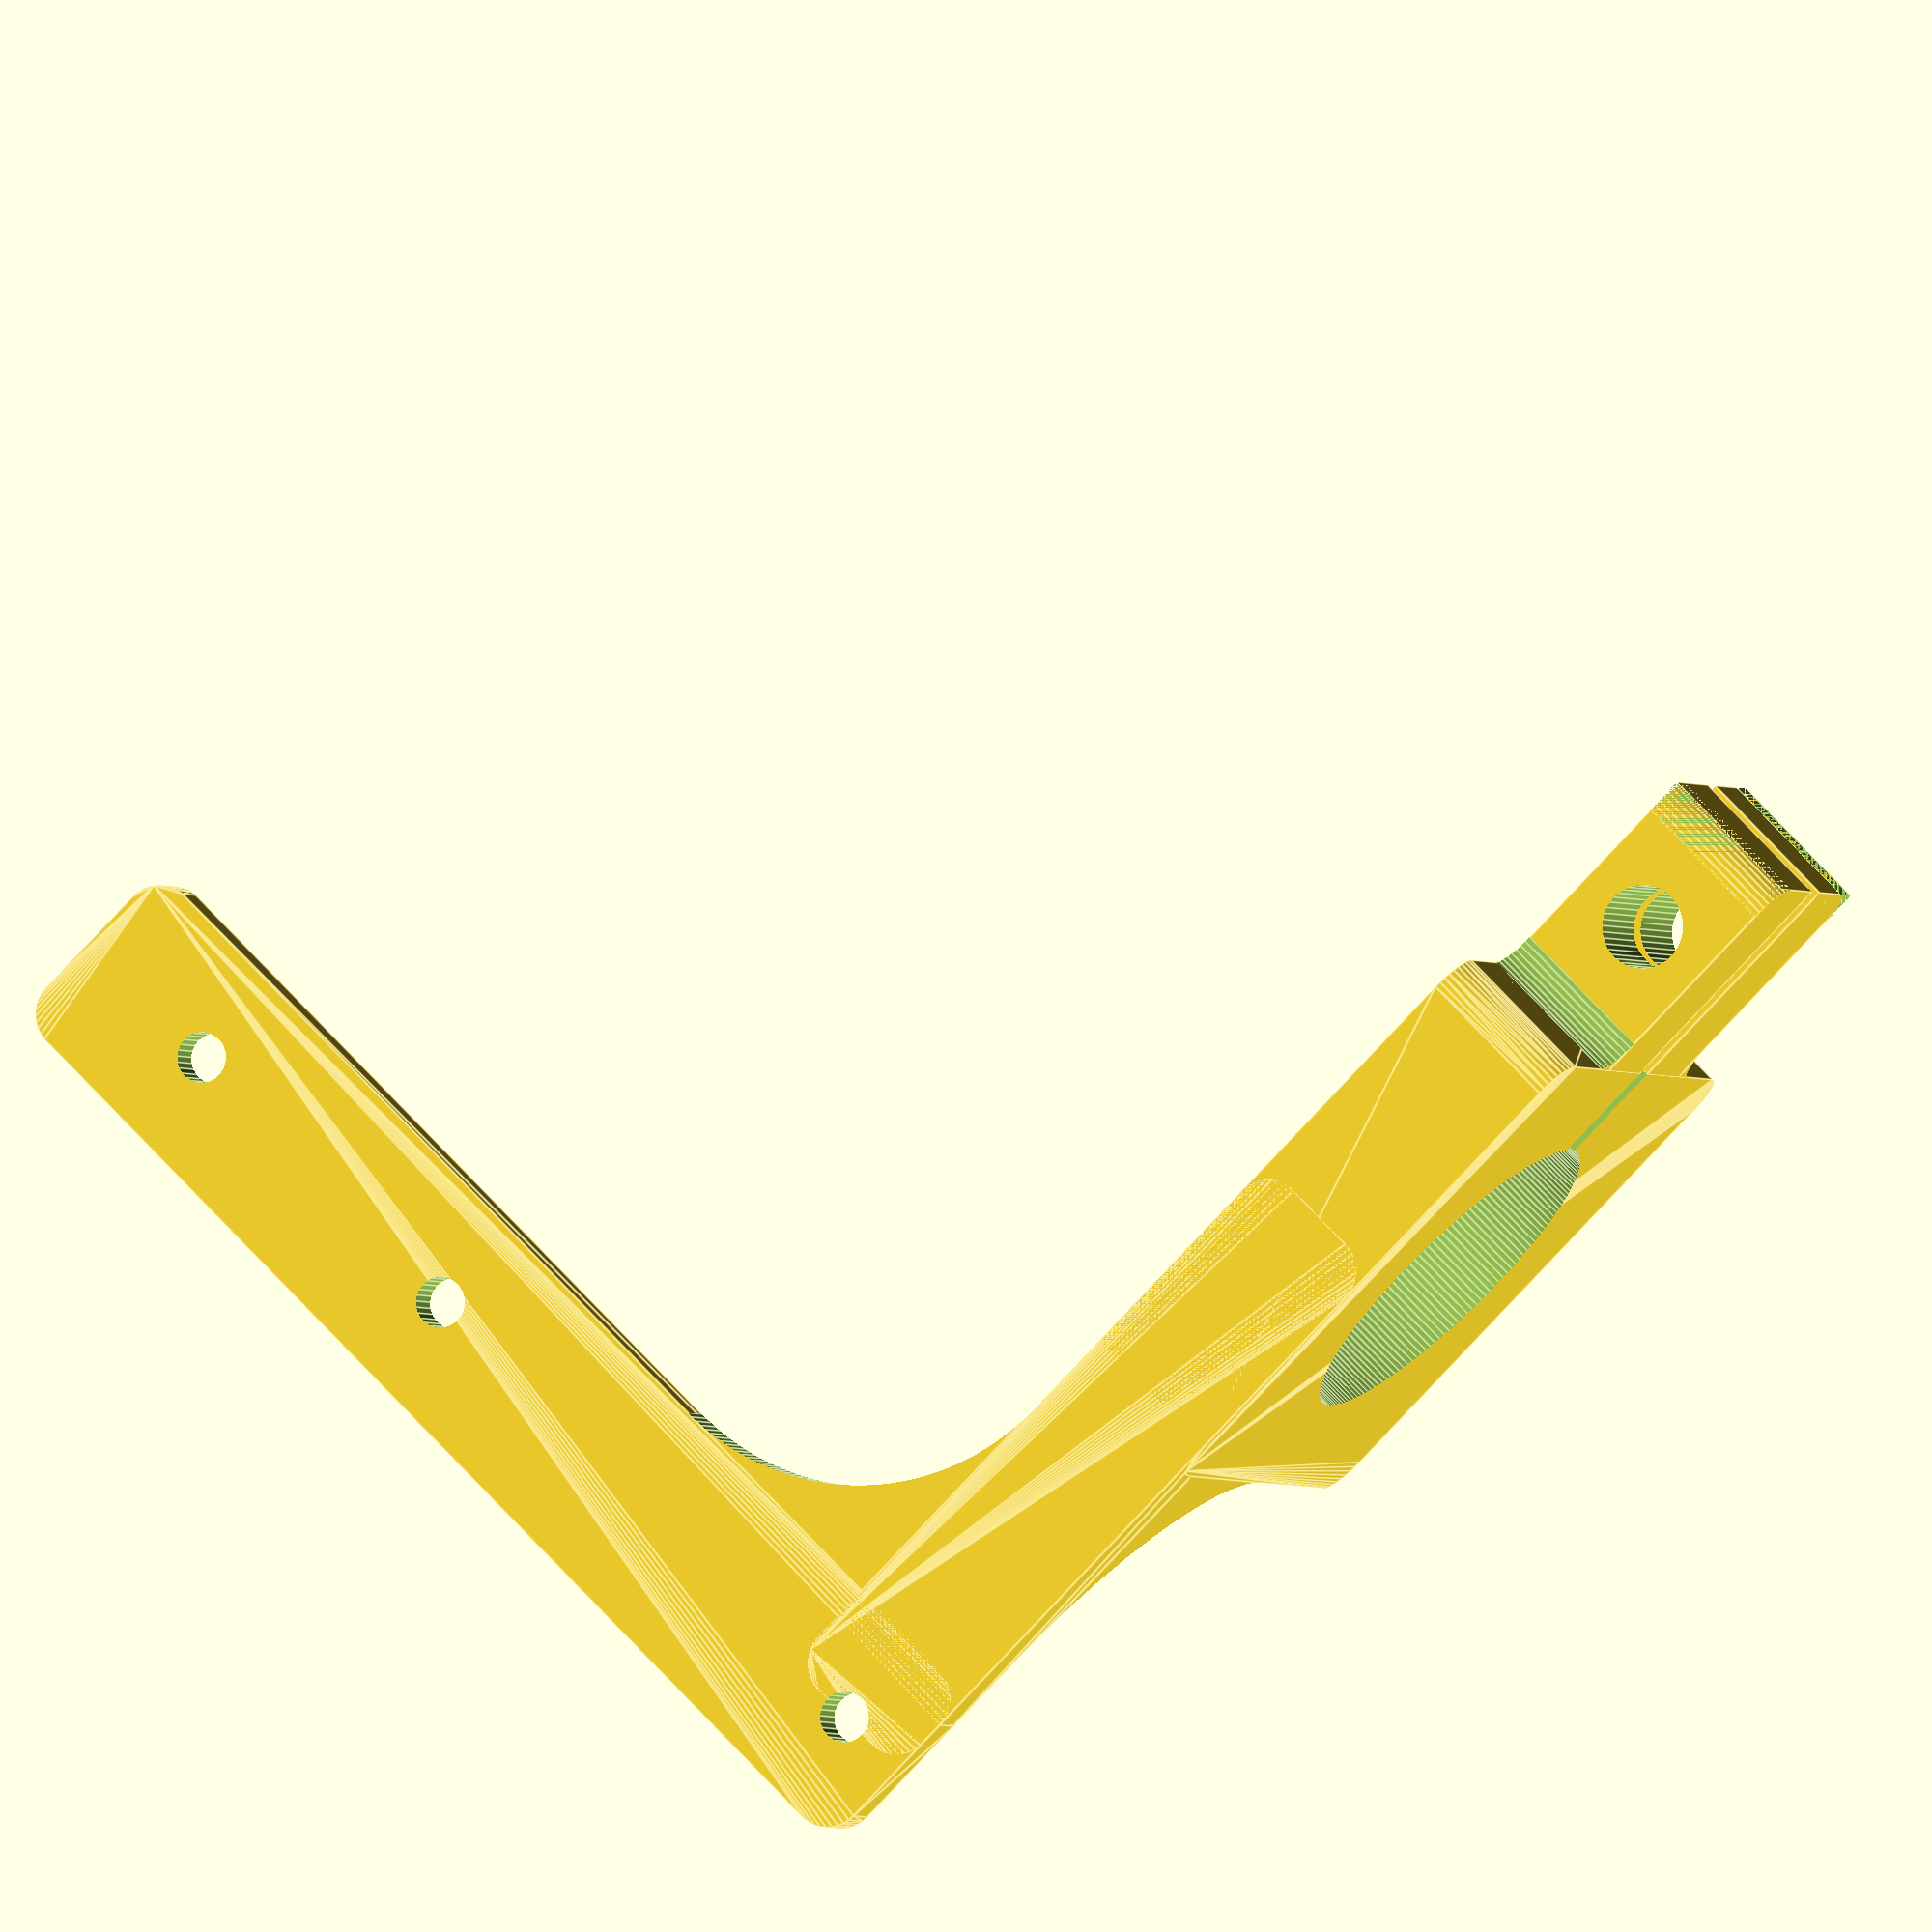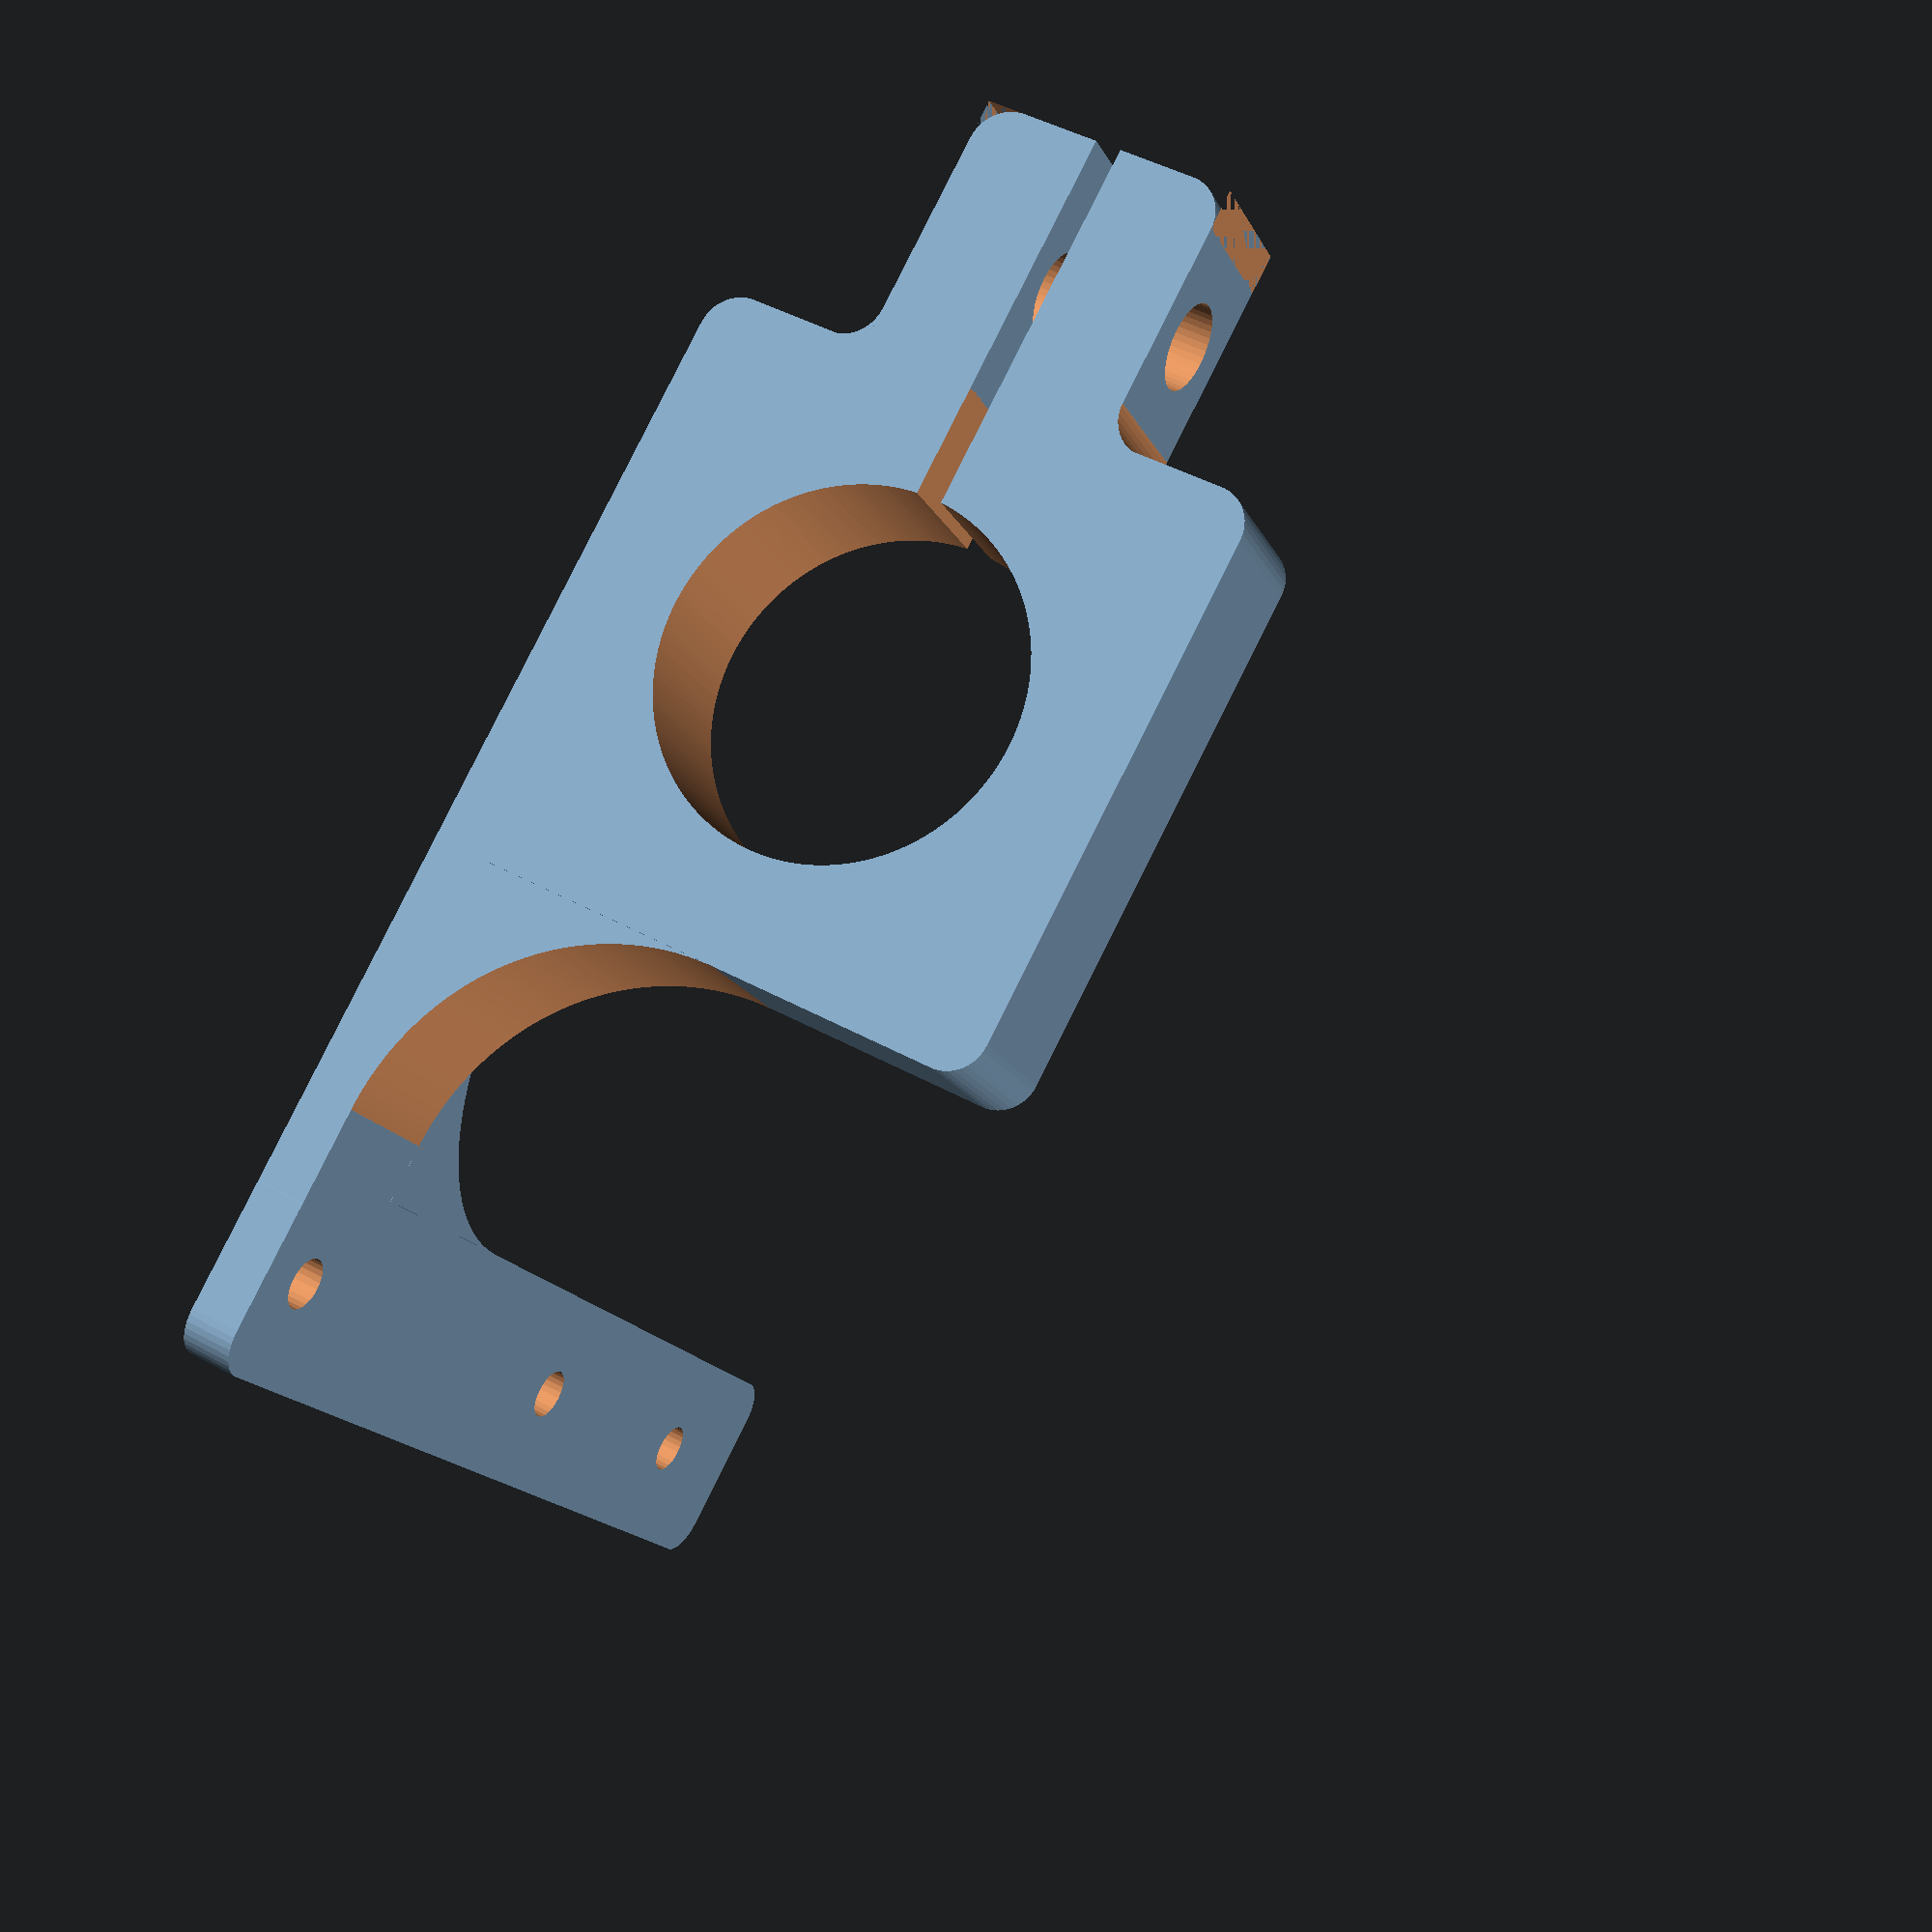
<openscad>
$fa=0.5; // default minimum facet angle is now 0.5
$fs=0.5; // default minimum facet size is now 0.5 mm

base_width = 45;
base_thickness = 12;
tool_diameter = 28;
rounding = 3;
slit = 2;
clamp_width = 9;
clamp_length = 20;
clamp_hole = 6.6;
support_thickness = 4;
support_width = 16;
support_height = 93;
support_holes = 4;
support_offset = 55;
support_rounding = 20;

module round(r, h, negative = false) {
	translate([-r, -r, 0])
	union() {
		difference() {
			cube([r, r, h]);
			translate([0,0,-1]) cylinder(r=r, h=h+2);
		}
		if (negative) {
			translate([r,0,0]) cube([1,r,h]);
			translate([0,r,0]) cube([r+1,1,h]);
		}
	}
}

module rounded_cube(x, y, z, r) {
	hull() {
		for (X=[1, -1]) {
			for (Y=[1, -1]) {
				translate([X*(x/2-r), Y*(y/2-r),0]) cylinder(r=r, h=z, center=true);
			}
		}
	}
}

module base() {
	difference() {
		rounded_cube(base_width, base_width, base_thickness, rounding);
		cylinder(d=tool_diameter, h = base_thickness+2, center=true);
		translate([0,-base_width/2,0]) cube([slit, base_width/2+2, base_thickness+2], center=true);
	}
}


module clamps() {
	for (x=[1, -1]) {
		translate([x * (clamp_width + slit)/2, -(base_width+clamp_length)/2+.1, 0]) 
		difference() {
			union() {
				cube([clamp_width, clamp_length, base_thickness], center=true);
				translate([x*clamp_width/2,clamp_length/2,-base_thickness/2]) rotate([0,0,x>0?90:0]) round(r = rounding, h = base_thickness);
			}
			translate([x*clamp_width/2,-clamp_length/2,-base_thickness/2-1]) rotate([0,0,x>0?270:180]) round(r = rounding, h = base_thickness+2, negative = true);
			translate([-clamp_width/2-1,0,0]) rotate([0,90,0]) cylinder(d=clamp_hole, h = clamp_width+2);
		}
	}
}

module support() {
	translate([-(base_width-support_thickness)/2,support_offset,(support_height-base_thickness)/2])
	union() {
		difference() {
			union() {
				rotate([0,90,0]) rounded_cube(support_height, support_width, support_thickness, rounding);
				translate([0,-support_offset/2,-(support_height-base_thickness)/2]) rotate([0,0,90]) rotate([90,0,0]) rounded_cube(support_offset, base_thickness, support_thickness, rounding);
			}
			translate([0,0,-(support_height-base_thickness)/2])
			for (offset=[0,46.55,74.05]) {
				translate([0,0,offset]) rotate([0,90,0]) cylinder(d=support_holes, h = support_thickness + 2, center=true);
			}
		}
		translate([-support_thickness/2,-support_width/2,-support_height/2+base_thickness]) rotate([0,90,0]) round(r=support_rounding, h=support_thickness);
		translate([support_thickness/2,-support_offset+base_width/2,-support_height/2]) rotate([0,0,180]) round(r=support_rounding, h=base_thickness);
	}
}

base();
clamps();
support();
	

</openscad>
<views>
elev=106.9 azim=292.0 roll=43.0 proj=o view=edges
elev=15.2 azim=152.1 roll=197.2 proj=p view=wireframe
</views>
